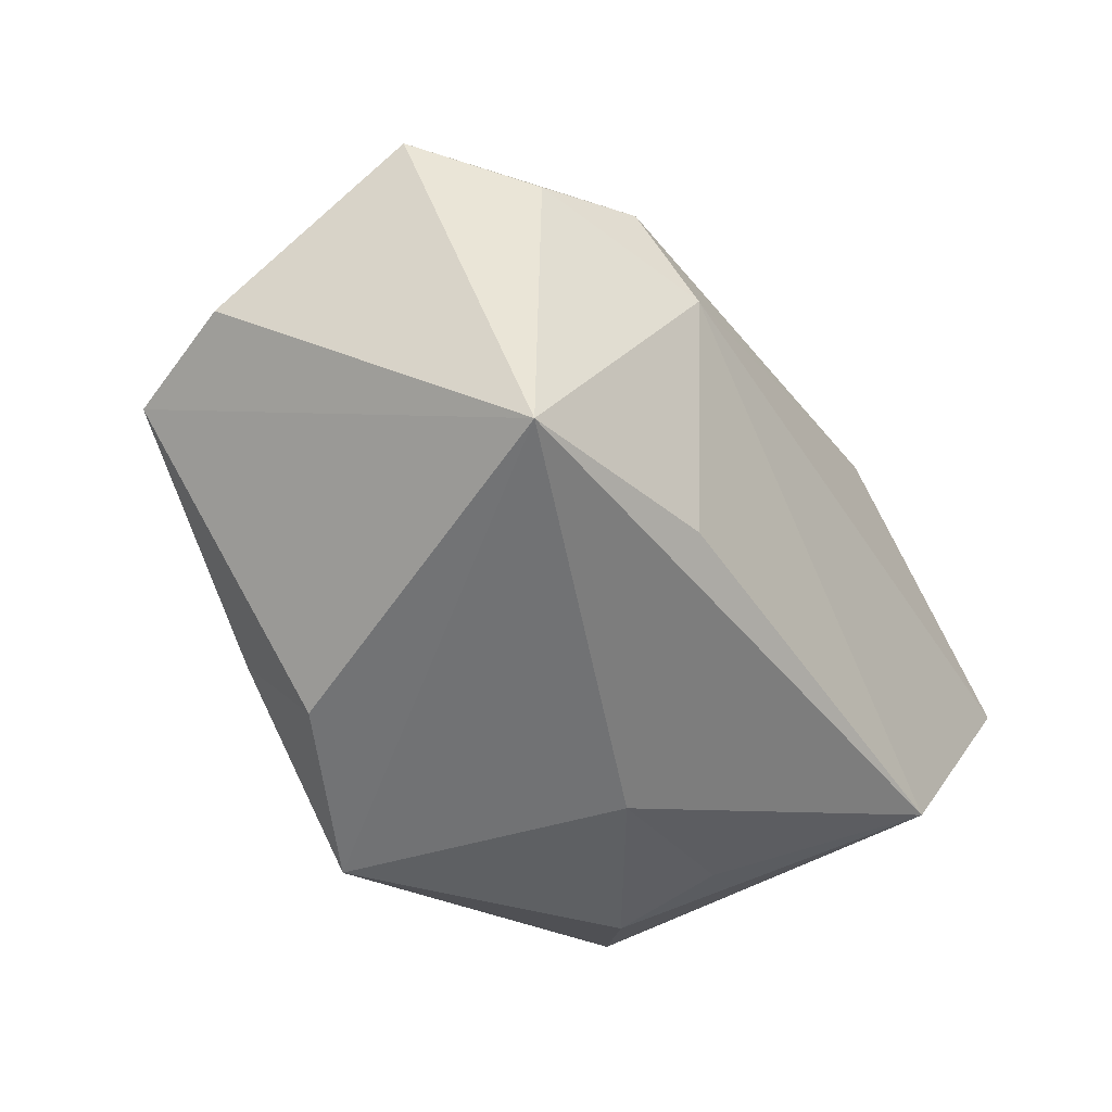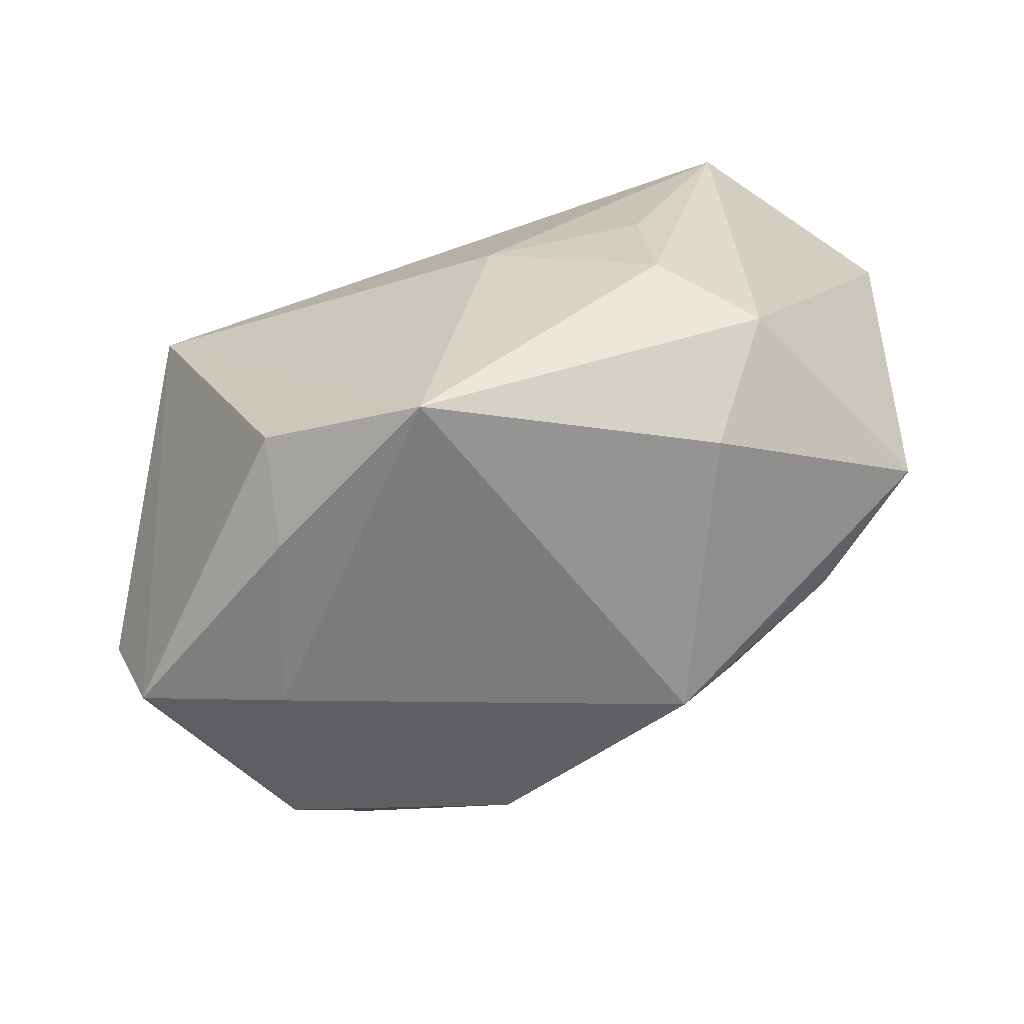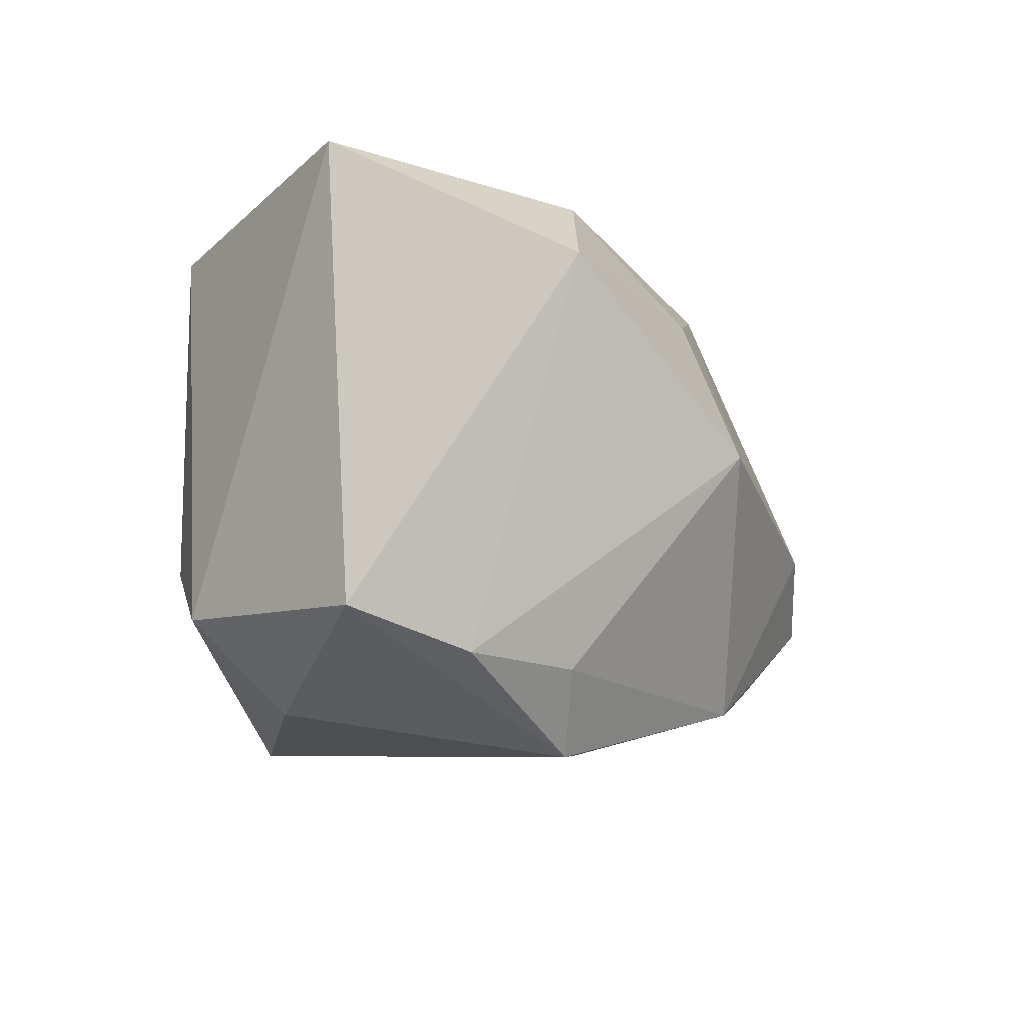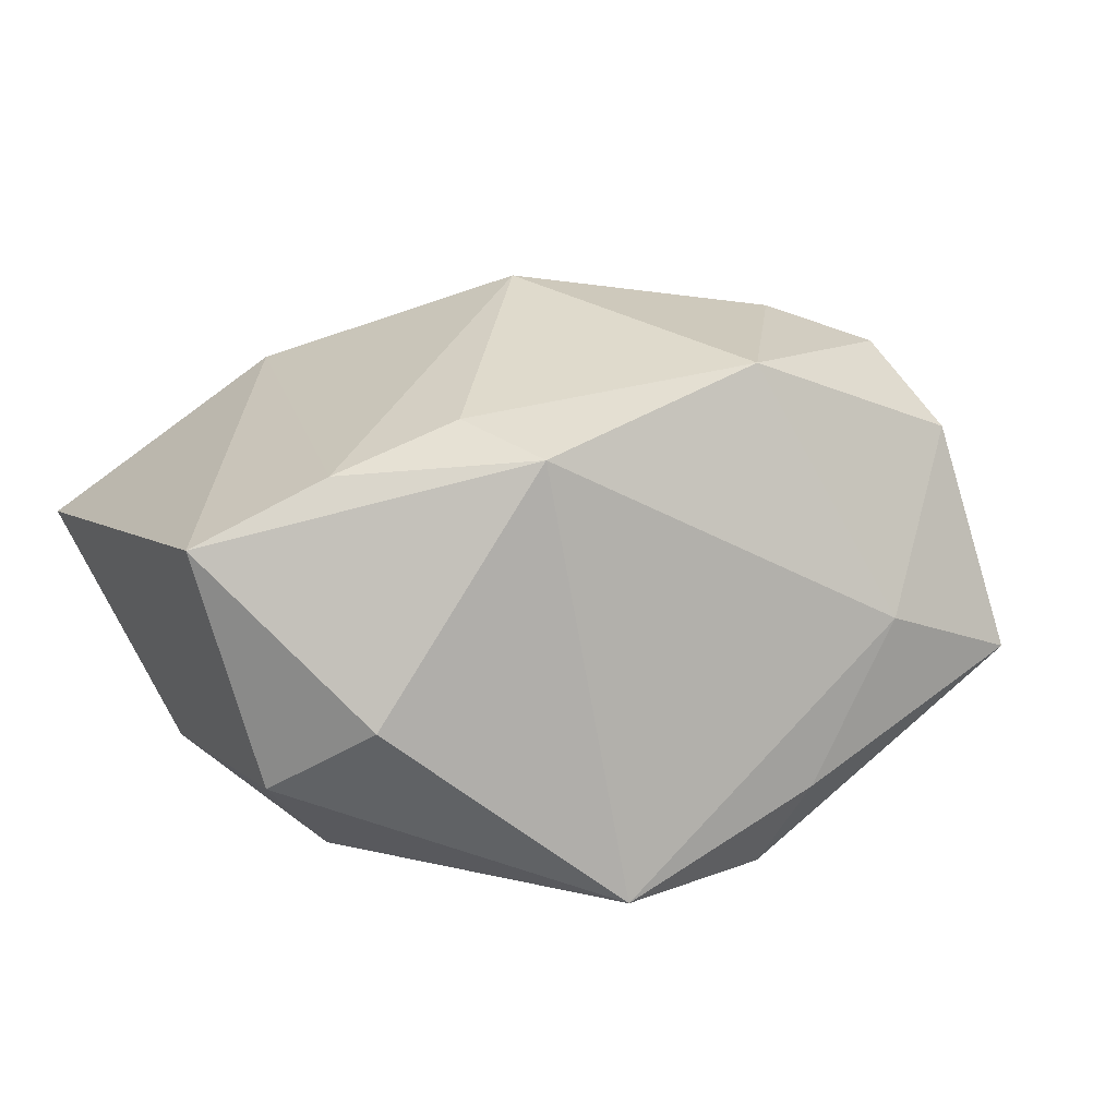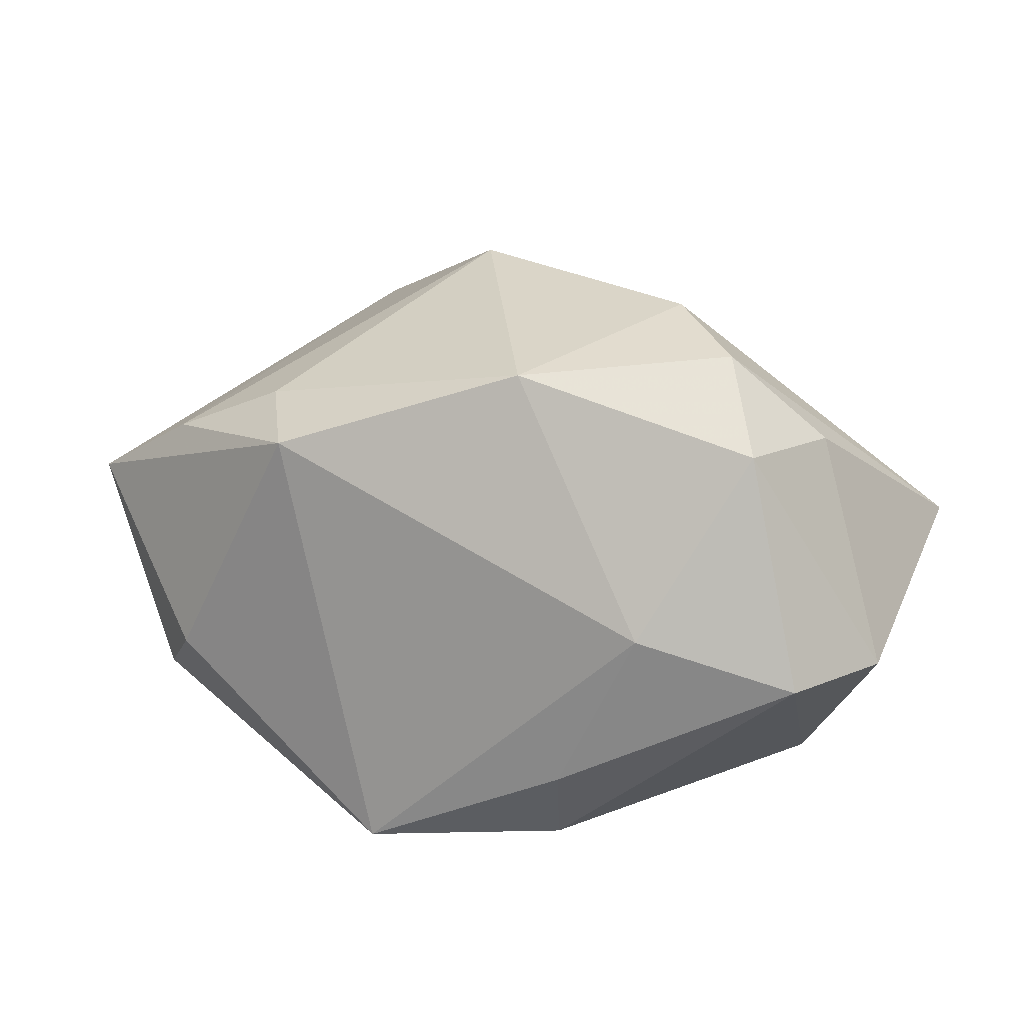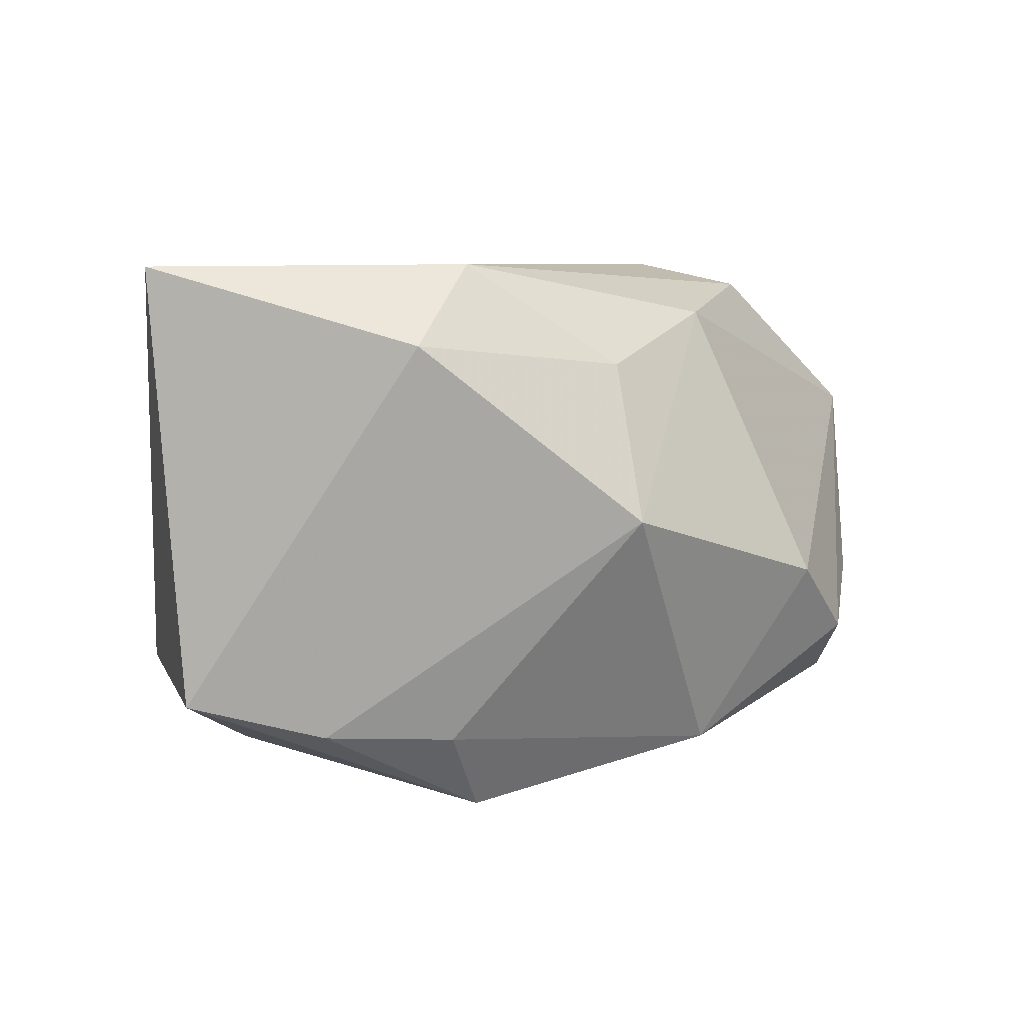
<metadata>
{"format":"obj","ext":"obj","renderer":"f3d","projection":"perspective","resolution":1024,"background":"white","views":[{"elev":-55.5,"azim":-59.0,"up":"+Y"},{"elev":-58.8,"azim":25.9,"up":"+Z"},{"elev":-9.8,"azim":117.3,"up":"+Z"},{"elev":7.6,"azim":156.8,"up":"+Y"},{"elev":15.5,"azim":-156.4,"up":"+Y"},{"elev":8.6,"azim":145.8,"up":"+Z"}]}
</metadata>
<code>
v -0.04406 -0.005868 -0.009669
v -0.02886 0.02434 -0.01221
v -0.03724 0.01601 -0.007549
v -0.02978 -0.02596 0.01565
v 0.01096 -0.02596 0.0009743
v 0.003518 0.03078 0.002829
v -0.03332 0.01611 -0.01869
v 0.03478 -0.01492 -0.01485
v -0.02662 0.007856 0.02461
v -0.01274 0.01859 0.02236
v 0.04457 0.006318 0.02788
v -0.009415 -0.02053 0.0203
v -0.01067 0.02292 -0.02246
v 0.02972 0.01355 -0.01885
v 0.02402 0.0223 0.02043
v 0.01776 0.01832 -0.01971
v -0.04509 0.005198 0.01066
v 0.02726 -0.008783 -0.02381
v 0.01539 0.01756 0.02788
v 0.02734 -0.02195 -0.009055
v -0.03901 -0.005727 -0.02151
v -0.01352 -0.02574 -0.01823
v 0.00153 0.02379 0.01782
v 0.03346 -0.01713 0.02189
v -0.02103 0.02776 -0.00481
v 0.04178 0.00718 -0.01537
v 0.004004 -0.02596 -0.02631
v 0.02586 -0.02192 0.002265
v -0.01594 -0.01727 -0.02447
v 0.01286 0.01513 -0.0279
v -0.02423 -0.001451 -0.02547
v -0.03551 0.003459 0.01968
v -0.01901 0.000903 0.02685
f 11 33 24
f 6 16 13
f 13 16 30
f 19 33 11
f 5 24 4
f 12 33 4
f 4 24 12
f 12 24 33
f 2 13 7
f 20 5 27
f 4 22 27
f 27 5 4
f 15 19 11
f 11 26 15
f 21 22 4
f 11 24 8
f 8 26 11
f 8 24 20
f 20 27 8
f 30 16 14
f 14 26 30
f 14 16 6
f 6 15 14
f 14 15 26
f 20 24 28
f 28 5 20
f 24 5 28
f 3 2 7
f 17 2 3
f 6 10 23
f 23 10 19
f 23 15 6
f 19 15 23
f 25 2 17
f 17 10 25
f 25 10 6
f 6 13 25
f 13 2 25
f 9 10 17
f 33 19 9
f 19 10 9
f 29 27 22
f 22 21 29
f 7 13 31
f 31 21 7
f 31 13 30
f 31 29 21
f 30 27 31
f 27 29 31
f 26 8 18
f 30 26 18
f 18 8 27
f 18 27 30
f 17 3 1
f 4 17 1
f 1 21 4
f 7 21 1
f 1 3 7
f 32 9 17
f 32 17 4
f 4 33 32
f 33 9 32

</code>
